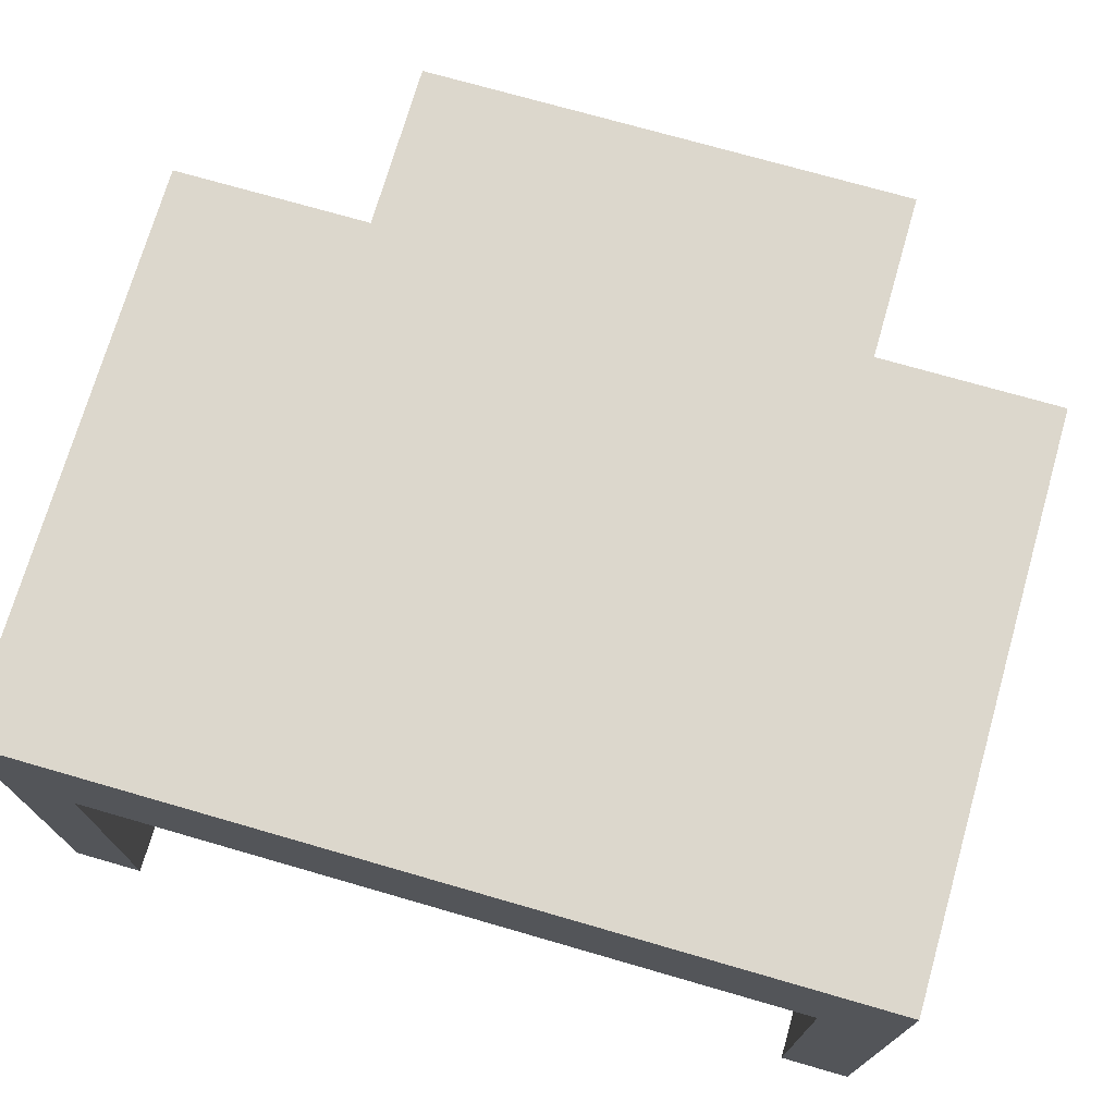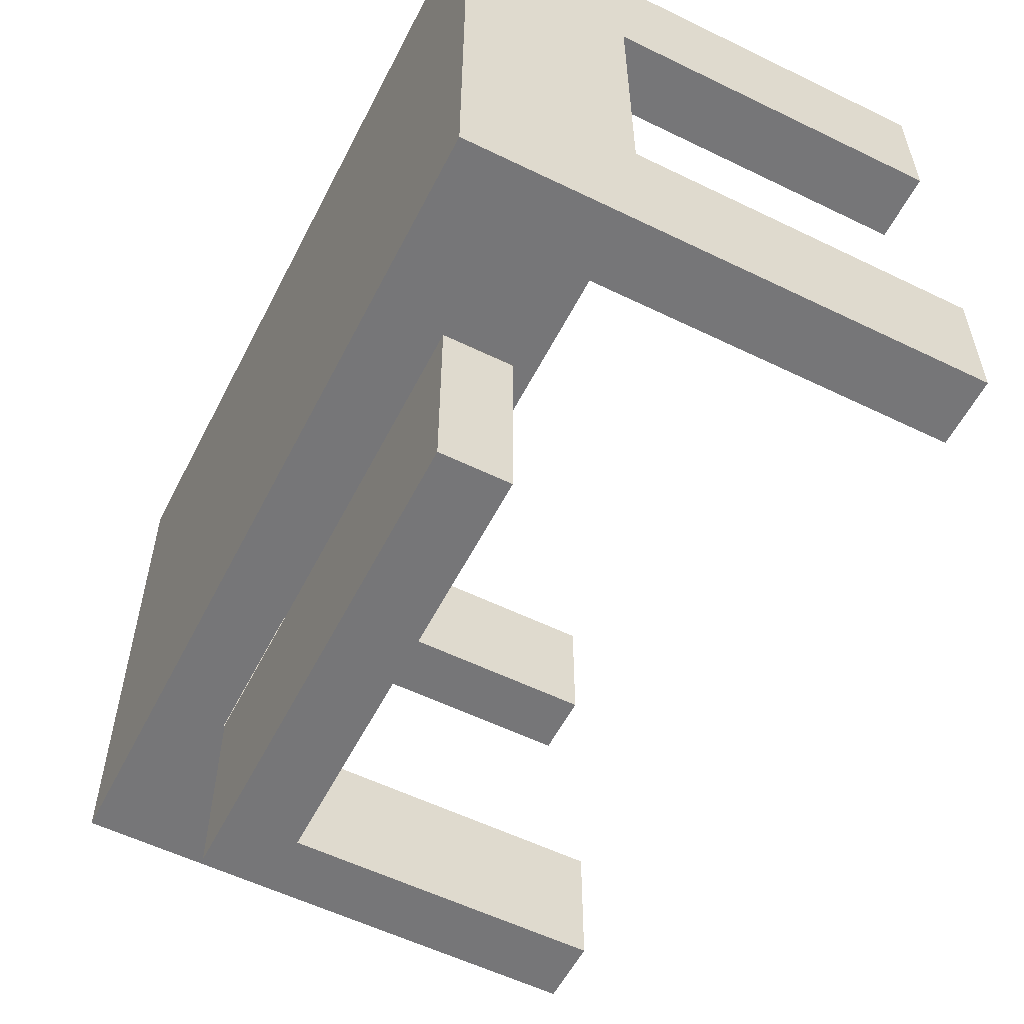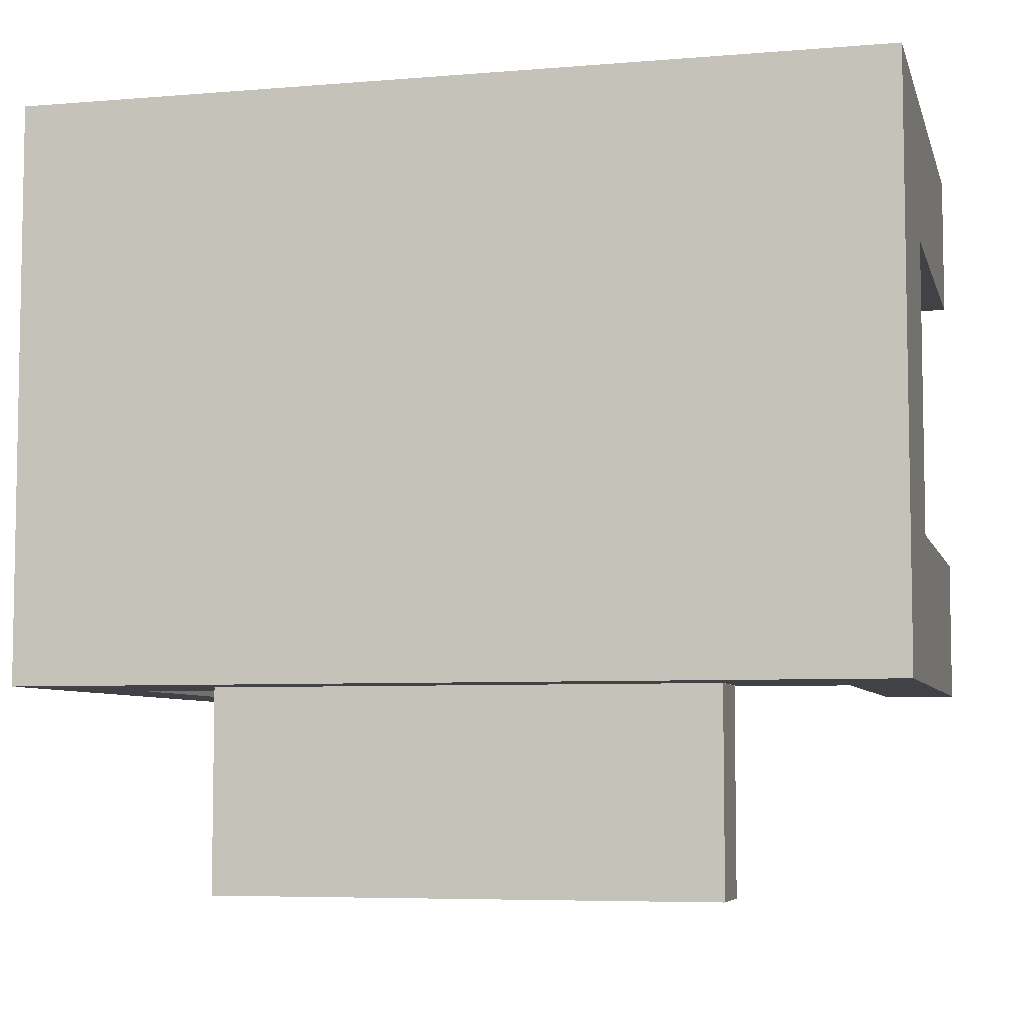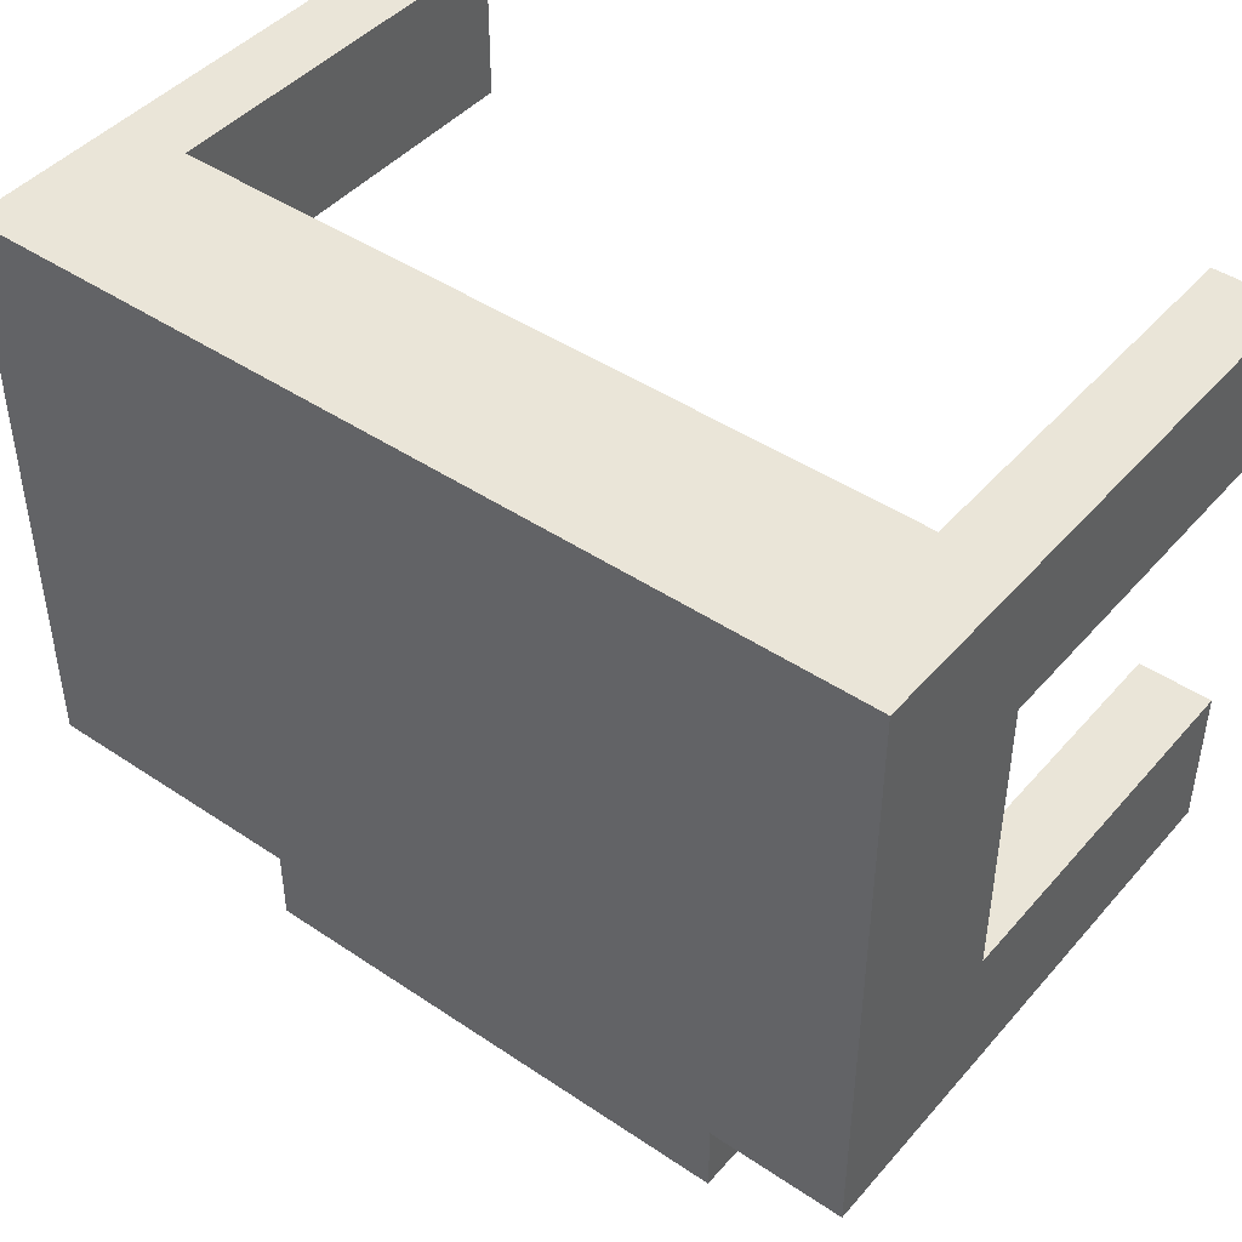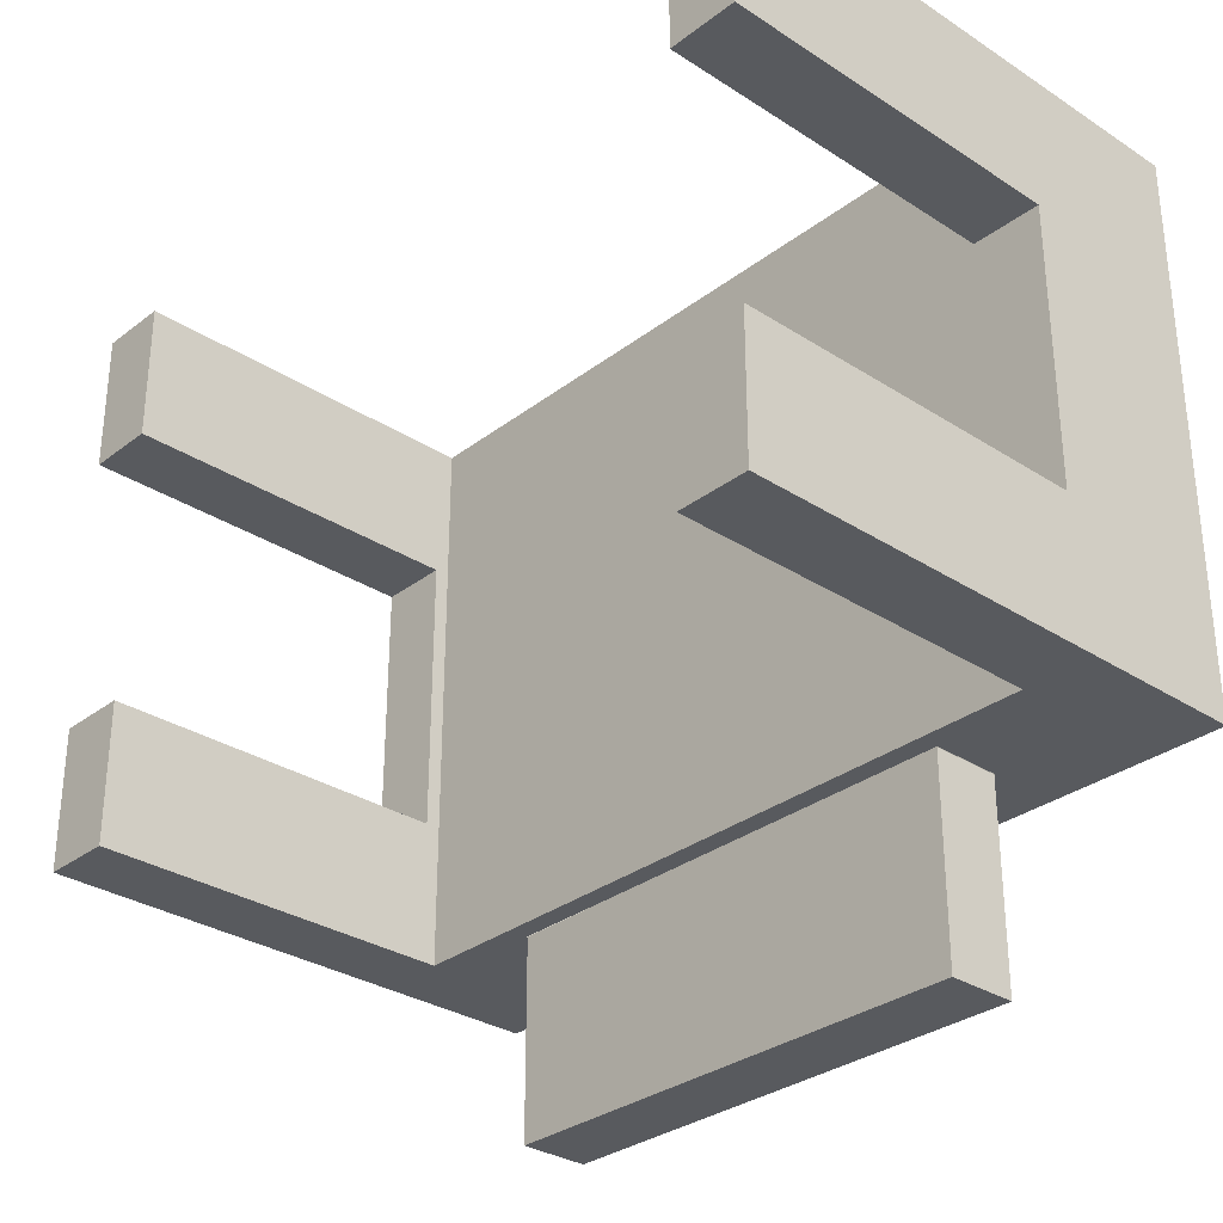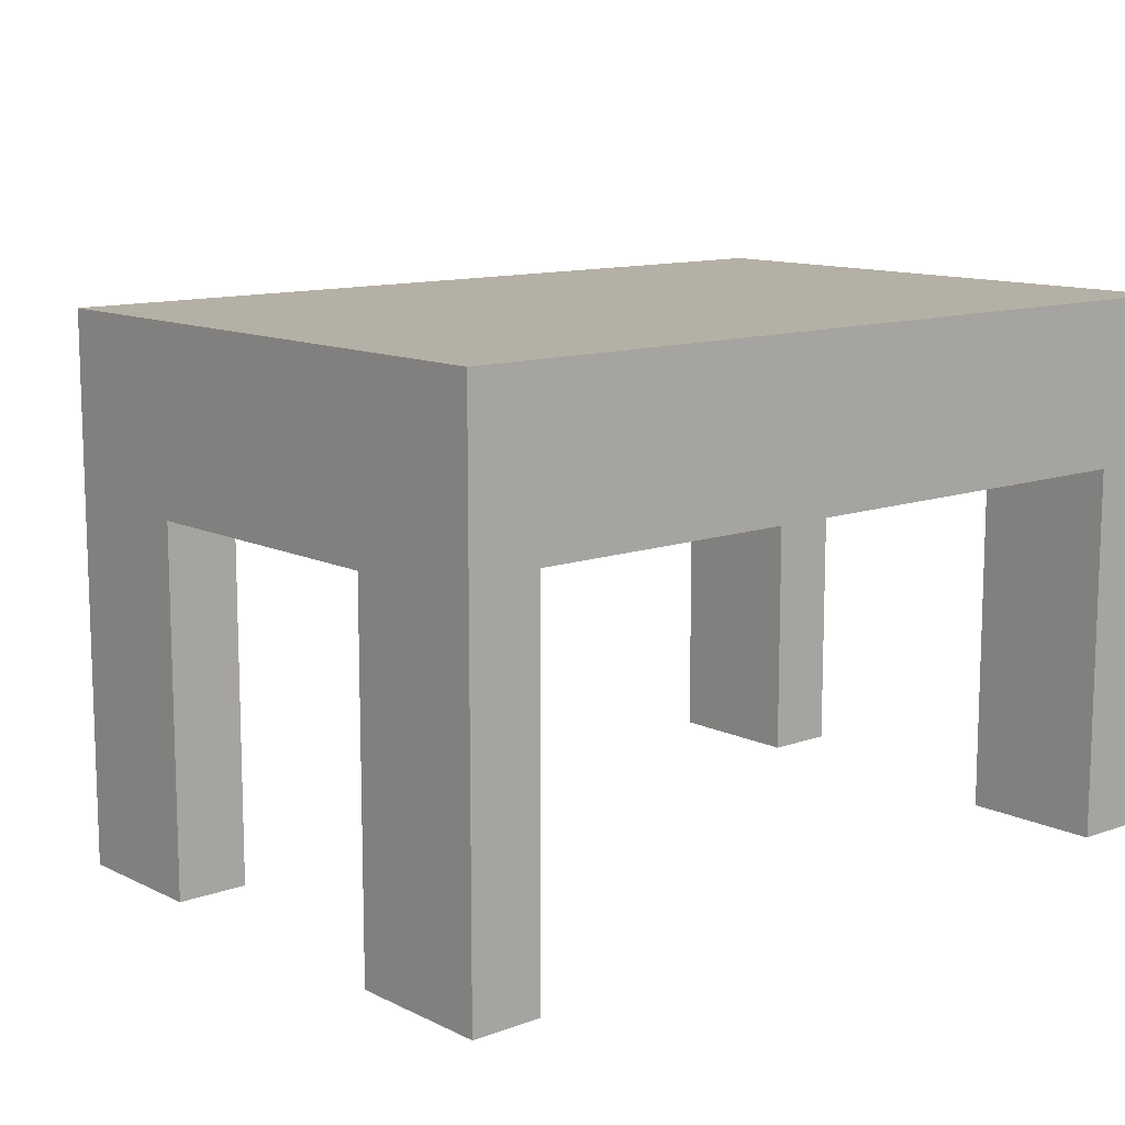
<metadata>
{"format":"obj","ext":"obj","renderer":"f3d","projection":"perspective","resolution":1024,"background":"white","views":[{"elev":73.0,"azim":16.1,"up":"+Y"},{"elev":-56.9,"azim":-116.9,"up":"+Z"},{"elev":-6.2,"azim":-166.0,"up":"+Z"},{"elev":44.8,"azim":-142.0,"up":"+Z"},{"elev":-31.0,"azim":47.3,"up":"+Z"},{"elev":11.7,"azim":-40.9,"up":"+Y"}]}
</metadata>
<code>
v 15 55 -40
v 15 65 -40
v 15 65 -10
v 15 55 -10
v 15 65 -40
v 85 65 -40
v 85 65 -10
v 15 65 -10
v 85 65 -40
v 85 55 -40
v 85 55 -10
v 85 65 -10
v 85 55 -40
v 15 55 -40
v 15 55 -10
v 85 55 -10
v 85 55 -10
v 15 55 -10
v 15 65 -10
v 85 65 -10
v 100 50 20
v 100 50 -20
v 110 50 -20
v 110 50 20
v 0 50 -20
v 0 50 20
v -10 50 20
v -10 50 -20
v 100 50 -20
v 100 0 -20
v 110 0 -20
v 110 50 -20
v 0 0 -20
v 0 50 -20
v -10 50 -20
v -10 0 -20
v 100 0 20
v 100 50 20
v 110 50 20
v 110 0 20
v 0 50 20
v 0 0 20
v -10 0 20
v -10 50 20
v 0 0 20
v 0 50 20
v 0 50 -20
v 0 0 -20
v 0 0 -40
v 0 52.09 -40
v 0 52.09 40
v 0 0 40
v 0 0 -20
v -10 0 -20
v -10 0 -40
v 0 0 -40
v -10 0 -20
v -10 50 -20
v -10 50 20
v -10 0 20
v -10 0 40
v -10 75 40
v -10 75 -40
v -10 0 -40
v 110 0 20
v 110 50 20
v 110 50 -20
v 110 0 -20
v 110 0 -40
v 110 75 -40
v 110 75 40
v 110 0 40
v 110 0 -20
v 100 0 -20
v 100 0 -40
v 110 0 -40
v 100 0 -20
v 100 50 -20
v 100 50 20
v 100 0 20
v 100 0 40
v 100 52.09 40
v 100 52.09 -40
v 100 0 -40
v 15 65 -40
v 15 55 -40
v 85 55 -40
v 85 65 -40
v 100 52.09 -40
v 0 52.09 -40
v 0 0 -40
v -10 0 -40
v -10 75 -40
v 110 75 -40
v 110 0 -40
v 100 0 -40
v -10 0 20
v 0 0 20
v 0 0 40
v -10 0 40
v -10 75 -40
v -10 75 40
v 110 75 40
v 110 75 -40
v 100 0 20
v 110 0 20
v 110 0 40
v 100 0 40
v 100 52.09 -40
v 100 52.09 40
v 0 52.09 40
v 0 52.09 -40
v 0 52.09 40
v 100 52.09 40
v 100 0 40
v 110 0 40
v 110 75 40
v -10 75 40
v -10 0 40
v 0 0 40
v 84.9 64.91 -40
v 84.9 55.1 -40
v 84.9 55.1 -68
v 84.9 64.91 -68
v 15.1 64.91 -40
v 84.9 64.91 -40
v 84.9 64.91 -68
v 15.1 64.91 -68
v 15.1 55.1 -40
v 15.1 64.91 -40
v 15.1 64.91 -68
v 15.1 55.1 -68
v 84.9 55.1 -40
v 15.1 55.1 -40
v 15.1 55.1 -68
v 84.9 55.1 -68
v 84.9 55.1 -68
v 15.1 55.1 -68
v 15.1 64.91 -68
v 84.9 64.91 -68
v 15.1 55.1 -40
v 84.9 55.1 -40
v 84.9 64.91 -40
v 15.1 64.91 -40
g 3ad65840-e32a-11ea-af54-54bf646e7e1f
f 1 2 4
f 4 2 3
g 3ad790ba-e32a-11ea-a7c6-54bf646e7e1f
f 5 6 8
f 8 6 7
g 3ad8c958-e32a-11ea-9bd6-54bf646e7e1f
f 9 10 12
f 12 10 11
g 3ada28ec-e32a-11ea-9b82-54bf646e7e1f
f 13 14 16
f 16 14 15
g 3adb6174-e32a-11ea-967d-54bf646e7e1f
f 17 18 20
f 20 18 19
g 3a9075de-e32a-11ea-b0e4-54bf646e7e1f
f 21 22 24
f 24 22 23
g 3a913924-e32a-11ea-8f70-54bf646e7e1f
f 25 26 28
f 28 26 27
g 3a91fc80-e32a-11ea-ae29-54bf646e7e1f
f 29 30 32
f 32 30 31
g 3a92e6d8-e32a-11ea-9a64-54bf646e7e1f
f 33 34 36
f 36 34 35
g 3a93d118-e32a-11ea-9deb-54bf646e7e1f
f 37 38 40
f 40 38 39
g 3a94bb92-e32a-11ea-9df7-54bf646e7e1f
f 41 42 44
f 44 42 43
g 3a4e6412-e32a-11ea-adac-54bf646e7e1f
f 45 46 52
f 52 46 51
f 51 46 50
f 50 46 47
f 50 47 49
f 49 47 48
g 3a4eb22e-e32a-11ea-910d-54bf646e7e1f
f 53 54 56
f 56 54 55
g 3a4f0058-e32a-11ea-86c7-54bf646e7e1f
f 57 58 64
f 64 58 63
f 63 58 59
f 63 59 62
f 62 59 61
f 61 59 60
g 3a4f9c92-e32a-11ea-ab58-54bf646e7e1f
f 65 66 72
f 72 66 71
f 71 66 70
f 70 66 67
f 70 67 69
f 69 67 68
g 3a4feab4-e32a-11ea-926e-54bf646e7e1f
f 73 74 76
f 76 74 75
g 3a505fe4-e32a-11ea-849a-54bf646e7e1f
f 77 78 84
f 84 78 83
f 83 78 79
f 83 79 82
f 82 79 81
f 81 79 80
g 3a4e15e8-e32a-11ea-9345-54bf646e7e1f
f 86 90 85
f 85 90 93
f 85 93 94
f 86 87 90
f 90 87 89
f 89 87 88
f 89 88 94
f 94 88 85
f 91 92 90
f 90 92 93
f 94 95 89
f 89 95 96
g 25cd5568-b930-3780-9710-1ae9f18a77ae
f 97 98 100
f 100 98 99
g 3a4f275c-e32a-11ea-8091-54bf646e7e1f
f 102 103 101
f 101 103 104
g 391eb2f0-327e-38f3-9375-ecea390d3201
f 105 106 108
f 108 106 107
g 3a50adfe-e32a-11ea-b5c5-54bf646e7e1f
f 110 111 109
f 109 111 112
g 3a50fc1a-e32a-11ea-bfdd-54bf646e7e1f
f 114 118 113
f 113 118 119
f 113 119 120
f 115 116 114
f 114 116 117
f 114 117 118
g 3b395f76-e32a-11ea-b78d-54bf646e7e1f
f 121 122 124
f 124 122 123
g 3b3ae618-e32a-11ea-8d57-54bf646e7e1f
f 125 126 128
f 128 126 127
g 3b3c93b0-e32a-11ea-abe5-54bf646e7e1f
f 129 130 132
f 132 130 131
g 3b3e4168-e32a-11ea-9d23-54bf646e7e1f
f 133 134 136
f 136 134 135
g 3b40160a-e32a-11ea-878a-54bf646e7e1f
f 137 138 140
f 140 138 139
g 3b414e80-e32a-11ea-b832-54bf646e7e1f
f 141 142 144
f 144 142 143

</code>
